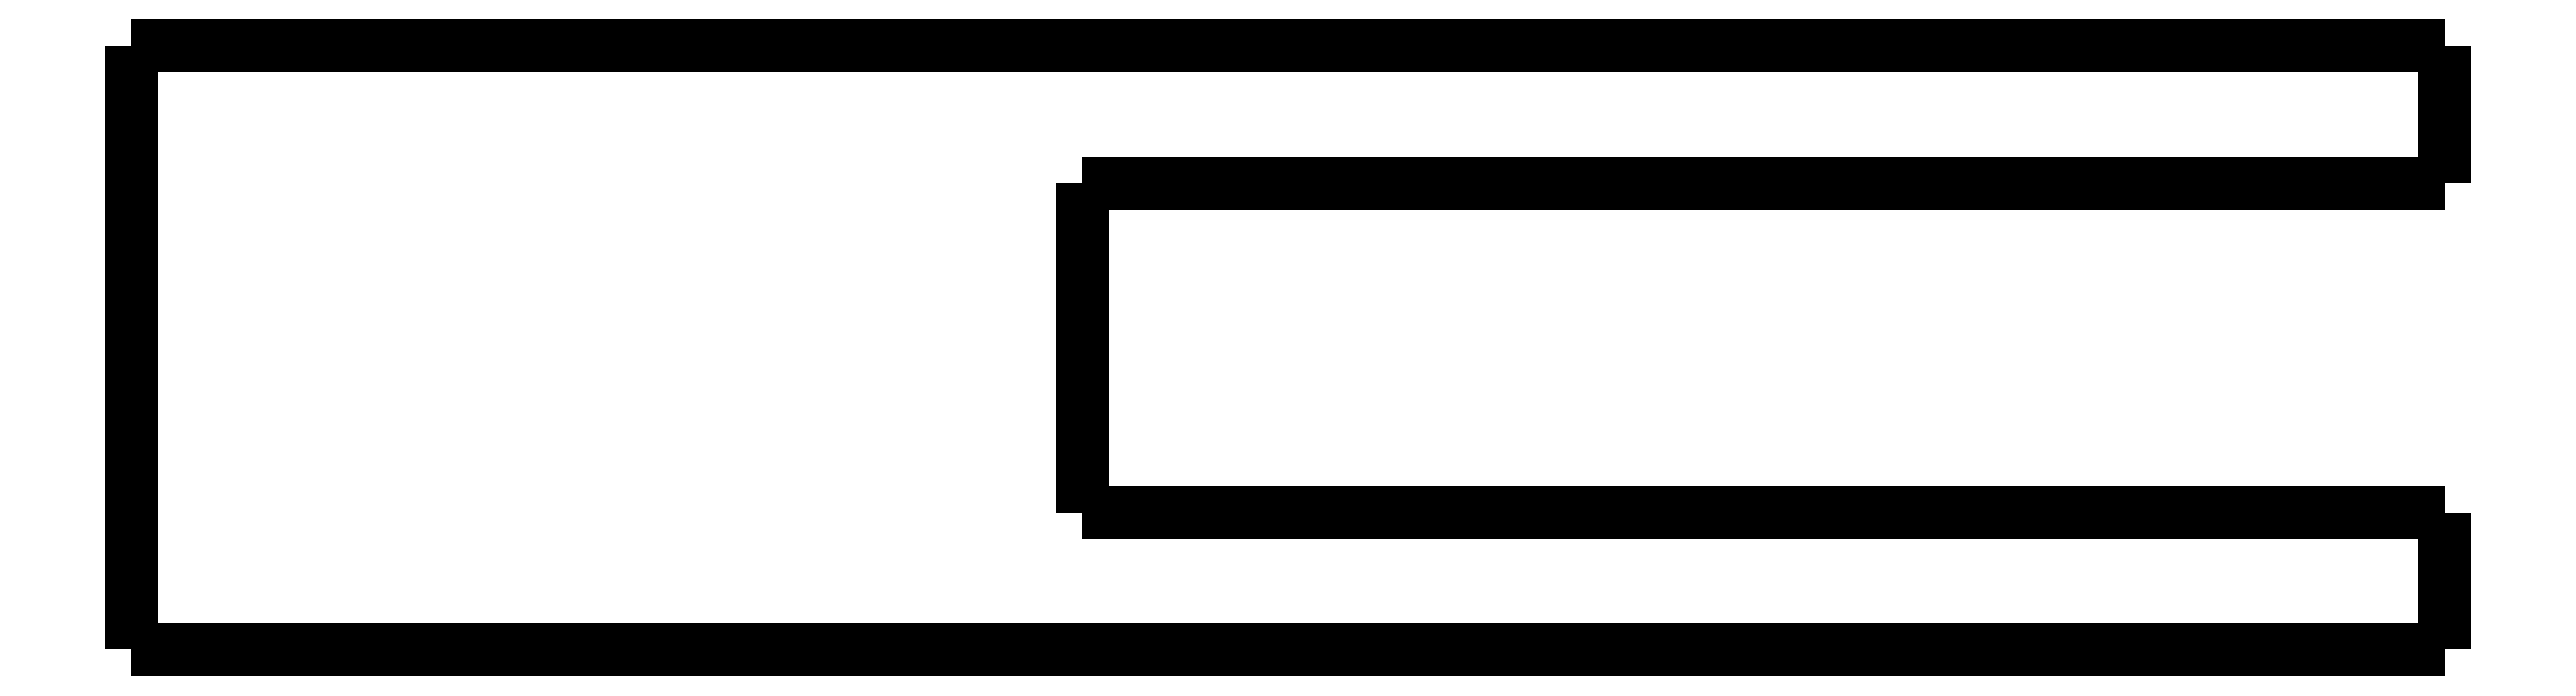
<metadata>
{"format":"dxf","ext":"dxf","renderer":"ezdxf+matplotlib","layout":"modelspace","background":"white","min_lineweight":24,"dpi":150}
</metadata>
<code>
0
SECTION
2
ENTITIES
0
LWPOLYLINE
8
0
90
51
70
0
10
29.6
20
-5
10
29.6
20
-4.9
10
29.6
20
-4.8
10
29.6
20
-4.7
10
29.6
20
-4.6
10
29.6
20
-4.5
10
29.6
20
-4.4
10
29.6
20
-4.3
10
29.6
20
-4.2
10
29.6
20
-4.1
10
29.6
20
-4
10
29.6
20
-3.9
10
29.6
20
-3.8
10
29.6
20
-3.7
10
29.6
20
-3.6
10
29.6
20
-3.5
10
29.6
20
-3.4
10
29.6
20
-3.3
10
29.6
20
-3.2
10
29.6
20
-3.1
10
29.6
20
-3
10
29.6
20
-2.9
10
29.6
20
-2.8
10
29.6
20
-2.7
10
29.6
20
-2.6
10
29.6
20
-2.5
10
29.6
20
-2.4
10
29.6
20
-2.3
10
29.6
20
-2.2
10
29.6
20
-2.1
10
29.6
20
-2
10
29.6
20
-1.9
10
29.6
20
-1.8
10
29.6
20
-1.7
10
29.6
20
-1.6
10
29.6
20
-1.5
10
29.6
20
-1.4
10
29.6
20
-1.3
10
29.6
20
-1.2
10
29.6
20
-1.1
10
29.6
20
-1
10
29.6
20
-0.9
10
29.6
20
-0.8
10
29.6
20
-0.7
10
29.6
20
-0.6
10
29.6
20
-0.5
10
29.6
20
-0.4
10
29.6
20
-0.3
10
29.6
20
-0.2
10
29.6
20
-0.1
10
29.6
20
0
0
LWPOLYLINE
8
0
90
51
70
0
10
29.6
20
-5
10
28.61
20
-5
10
27.62
20
-5
10
26.62
20
-5
10
25.63
20
-5
10
24.64
20
-5
10
23.65
20
-5
10
22.66
20
-5
10
21.66
20
-5
10
20.67
20
-5
10
19.68
20
-5
10
18.69
20
-5
10
17.7
20
-5
10
16.7
20
-5
10
15.71
20
-5
10
14.72
20
-5
10
13.73
20
-5
10
12.74
20
-5
10
11.74
20
-5
10
10.75
20
-5
10
9.76
20
-5
10
8.768
20
-5
10
7.776
20
-5
10
6.784
20
-5
10
5.792
20
-5
10
4.8
20
-5
10
3.808
20
-5
10
2.816
20
-5
10
1.824
20
-5
10
0.832
20
-5
10
-0.16
20
-5
10
-1.152
20
-5
10
-2.144
20
-5
10
-3.136
20
-5
10
-4.128
20
-5
10
-5.12
20
-5
10
-6.112
20
-5
10
-7.104
20
-5
10
-8.096
20
-5
10
-9.088
20
-5
10
-10.08
20
-5
10
-11.07
20
-5
10
-12.06
20
-5
10
-13.06
20
-5
10
-14.05
20
-5
10
-15.04
20
-5
10
-16.03
20
-5
10
-17.02
20
-5
10
-18.02
20
-5
10
-19.01
20
-5
10
-20
20
-5
0
LWPOLYLINE
8
0
90
51
70
0
10
29.6
20
0
10
27.92
20
0
10
26.23
20
0
10
24.55
20
0
10
22.86
20
0
10
21.18
20
0
10
19.5
20
0
10
17.81
20
0
10
16.13
20
0
10
14.44
20
0
10
12.76
20
0
10
11.08
20
0
10
9.392
20
0
10
7.708
20
0
10
6.024
20
0
10
4.34
20
0
10
2.656
20
0
10
0.972
20
0
10
-0.712
20
0
10
-2.396
20
0
10
-4.08
20
0
10
-5.764
20
0
10
-7.448
20
0
10
-9.132
20
0
10
-10.82
20
0
10
-12.5
20
0
10
-14.18
20
0
10
-15.87
20
0
10
-17.55
20
0
10
-19.24
20
0
10
-20.92
20
0
10
-22.6
20
0
10
-24.29
20
0
10
-25.97
20
0
10
-27.66
20
0
10
-29.34
20
0
10
-31.02
20
0
10
-32.71
20
0
10
-34.39
20
0
10
-36.08
20
0
10
-37.76
20
0
10
-39.44
20
0
10
-41.13
20
0
10
-42.81
20
0
10
-44.5
20
0
10
-46.18
20
0
10
-47.86
20
0
10
-49.55
20
0
10
-51.23
20
0
10
-52.92
20
0
10
-54.6
20
0
0
LWPOLYLINE
8
0
90
51
70
0
10
-54.6
20
-22
10
-54.6
20
-21.56
10
-54.6
20
-21.12
10
-54.6
20
-20.68
10
-54.6
20
-20.24
10
-54.6
20
-19.8
10
-54.6
20
-19.36
10
-54.6
20
-18.92
10
-54.6
20
-18.48
10
-54.6
20
-18.04
10
-54.6
20
-17.6
10
-54.6
20
-17.16
10
-54.6
20
-16.72
10
-54.6
20
-16.28
10
-54.6
20
-15.84
10
-54.6
20
-15.4
10
-54.6
20
-14.96
10
-54.6
20
-14.52
10
-54.6
20
-14.08
10
-54.6
20
-13.64
10
-54.6
20
-13.2
10
-54.6
20
-12.76
10
-54.6
20
-12.32
10
-54.6
20
-11.88
10
-54.6
20
-11.44
10
-54.6
20
-11
10
-54.6
20
-10.56
10
-54.6
20
-10.12
10
-54.6
20
-9.68
10
-54.6
20
-9.24
10
-54.6
20
-8.8
10
-54.6
20
-8.36
10
-54.6
20
-7.92
10
-54.6
20
-7.48
10
-54.6
20
-7.04
10
-54.6
20
-6.6
10
-54.6
20
-6.16
10
-54.6
20
-5.72
10
-54.6
20
-5.28
10
-54.6
20
-4.84
10
-54.6
20
-4.4
10
-54.6
20
-3.96
10
-54.6
20
-3.52
10
-54.6
20
-3.08
10
-54.6
20
-2.64
10
-54.6
20
-2.2
10
-54.6
20
-1.76
10
-54.6
20
-1.32
10
-54.6
20
-0.88
10
-54.6
20
-0.44
10
-54.6
20
0
0
LWPOLYLINE
8
0
90
51
70
0
10
29.6
20
-22
10
27.92
20
-22
10
26.23
20
-22
10
24.55
20
-22
10
22.86
20
-22
10
21.18
20
-22
10
19.5
20
-22
10
17.81
20
-22
10
16.13
20
-22
10
14.44
20
-22
10
12.76
20
-22
10
11.08
20
-22
10
9.392
20
-22
10
7.708
20
-22
10
6.024
20
-22
10
4.34
20
-22
10
2.656
20
-22
10
0.972
20
-22
10
-0.712
20
-22
10
-2.396
20
-22
10
-4.08
20
-22
10
-5.764
20
-22
10
-7.448
20
-22
10
-9.132
20
-22
10
-10.82
20
-22
10
-12.5
20
-22
10
-14.18
20
-22
10
-15.87
20
-22
10
-17.55
20
-22
10
-19.24
20
-22
10
-20.92
20
-22
10
-22.6
20
-22
10
-24.29
20
-22
10
-25.97
20
-22
10
-27.66
20
-22
10
-29.34
20
-22
10
-31.02
20
-22
10
-32.71
20
-22
10
-34.39
20
-22
10
-36.08
20
-22
10
-37.76
20
-22
10
-39.44
20
-22
10
-41.13
20
-22
10
-42.81
20
-22
10
-44.5
20
-22
10
-46.18
20
-22
10
-47.86
20
-22
10
-49.55
20
-22
10
-51.23
20
-22
10
-52.92
20
-22
10
-54.6
20
-22
0
LWPOLYLINE
8
0
90
51
70
0
10
29.6
20
-22
10
29.6
20
-21.9
10
29.6
20
-21.8
10
29.6
20
-21.7
10
29.6
20
-21.6
10
29.6
20
-21.5
10
29.6
20
-21.4
10
29.6
20
-21.3
10
29.6
20
-21.2
10
29.6
20
-21.1
10
29.6
20
-21
10
29.6
20
-20.9
10
29.6
20
-20.8
10
29.6
20
-20.7
10
29.6
20
-20.6
10
29.6
20
-20.5
10
29.6
20
-20.4
10
29.6
20
-20.3
10
29.6
20
-20.2
10
29.6
20
-20.1
10
29.6
20
-20
10
29.6
20
-19.9
10
29.6
20
-19.8
10
29.6
20
-19.7
10
29.6
20
-19.6
10
29.6
20
-19.5
10
29.6
20
-19.4
10
29.6
20
-19.3
10
29.6
20
-19.2
10
29.6
20
-19.1
10
29.6
20
-19
10
29.6
20
-18.9
10
29.6
20
-18.8
10
29.6
20
-18.7
10
29.6
20
-18.6
10
29.6
20
-18.5
10
29.6
20
-18.4
10
29.6
20
-18.3
10
29.6
20
-18.2
10
29.6
20
-18.1
10
29.6
20
-18
10
29.6
20
-17.9
10
29.6
20
-17.8
10
29.6
20
-17.7
10
29.6
20
-17.6
10
29.6
20
-17.5
10
29.6
20
-17.4
10
29.6
20
-17.3
10
29.6
20
-17.2
10
29.6
20
-17.1
10
29.6
20
-17
0
LWPOLYLINE
8
0
90
51
70
0
10
-20
20
-17
10
-19.01
20
-17
10
-18.02
20
-17
10
-17.02
20
-17
10
-16.03
20
-17
10
-15.04
20
-17
10
-14.05
20
-17
10
-13.06
20
-17
10
-12.06
20
-17
10
-11.07
20
-17
10
-10.08
20
-17
10
-9.088
20
-17
10
-8.096
20
-17
10
-7.104
20
-17
10
-6.112
20
-17
10
-5.12
20
-17
10
-4.128
20
-17
10
-3.136
20
-17
10
-2.144
20
-17
10
-1.152
20
-17
10
-0.16
20
-17
10
0.832
20
-17
10
1.824
20
-17
10
2.816
20
-17
10
3.808
20
-17
10
4.8
20
-17
10
5.792
20
-17
10
6.784
20
-17
10
7.776
20
-17
10
8.768
20
-17
10
9.76
20
-17
10
10.75
20
-17
10
11.74
20
-17
10
12.74
20
-17
10
13.73
20
-17
10
14.72
20
-17
10
15.71
20
-17
10
16.7
20
-17
10
17.7
20
-17
10
18.69
20
-17
10
19.68
20
-17
10
20.67
20
-17
10
21.66
20
-17
10
22.66
20
-17
10
23.65
20
-17
10
24.64
20
-17
10
25.63
20
-17
10
26.62
20
-17
10
27.62
20
-17
10
28.61
20
-17
10
29.6
20
-17
0
LWPOLYLINE
8
0
90
51
70
0
10
-20
20
-5
10
-20
20
-5.24
10
-20
20
-5.48
10
-20
20
-5.72
10
-20
20
-5.96
10
-20
20
-6.2
10
-20
20
-6.44
10
-20
20
-6.68
10
-20
20
-6.92
10
-20
20
-7.16
10
-20
20
-7.4
10
-20
20
-7.64
10
-20
20
-7.88
10
-20
20
-8.12
10
-20
20
-8.36
10
-20
20
-8.6
10
-20
20
-8.84
10
-20
20
-9.08
10
-20
20
-9.32
10
-20
20
-9.56
10
-20
20
-9.8
10
-20
20
-10.04
10
-20
20
-10.28
10
-20
20
-10.52
10
-20
20
-10.76
10
-20
20
-11
10
-20
20
-11.24
10
-20
20
-11.48
10
-20
20
-11.72
10
-20
20
-11.96
10
-20
20
-12.2
10
-20
20
-12.44
10
-20
20
-12.68
10
-20
20
-12.92
10
-20
20
-13.16
10
-20
20
-13.4
10
-20
20
-13.64
10
-20
20
-13.88
10
-20
20
-14.12
10
-20
20
-14.36
10
-20
20
-14.6
10
-20
20
-14.84
10
-20
20
-15.08
10
-20
20
-15.32
10
-20
20
-15.56
10
-20
20
-15.8
10
-20
20
-16.04
10
-20
20
-16.28
10
-20
20
-16.52
10
-20
20
-16.76
10
-20
20
-17
0
ENDSEC
0
EOF

</code>
